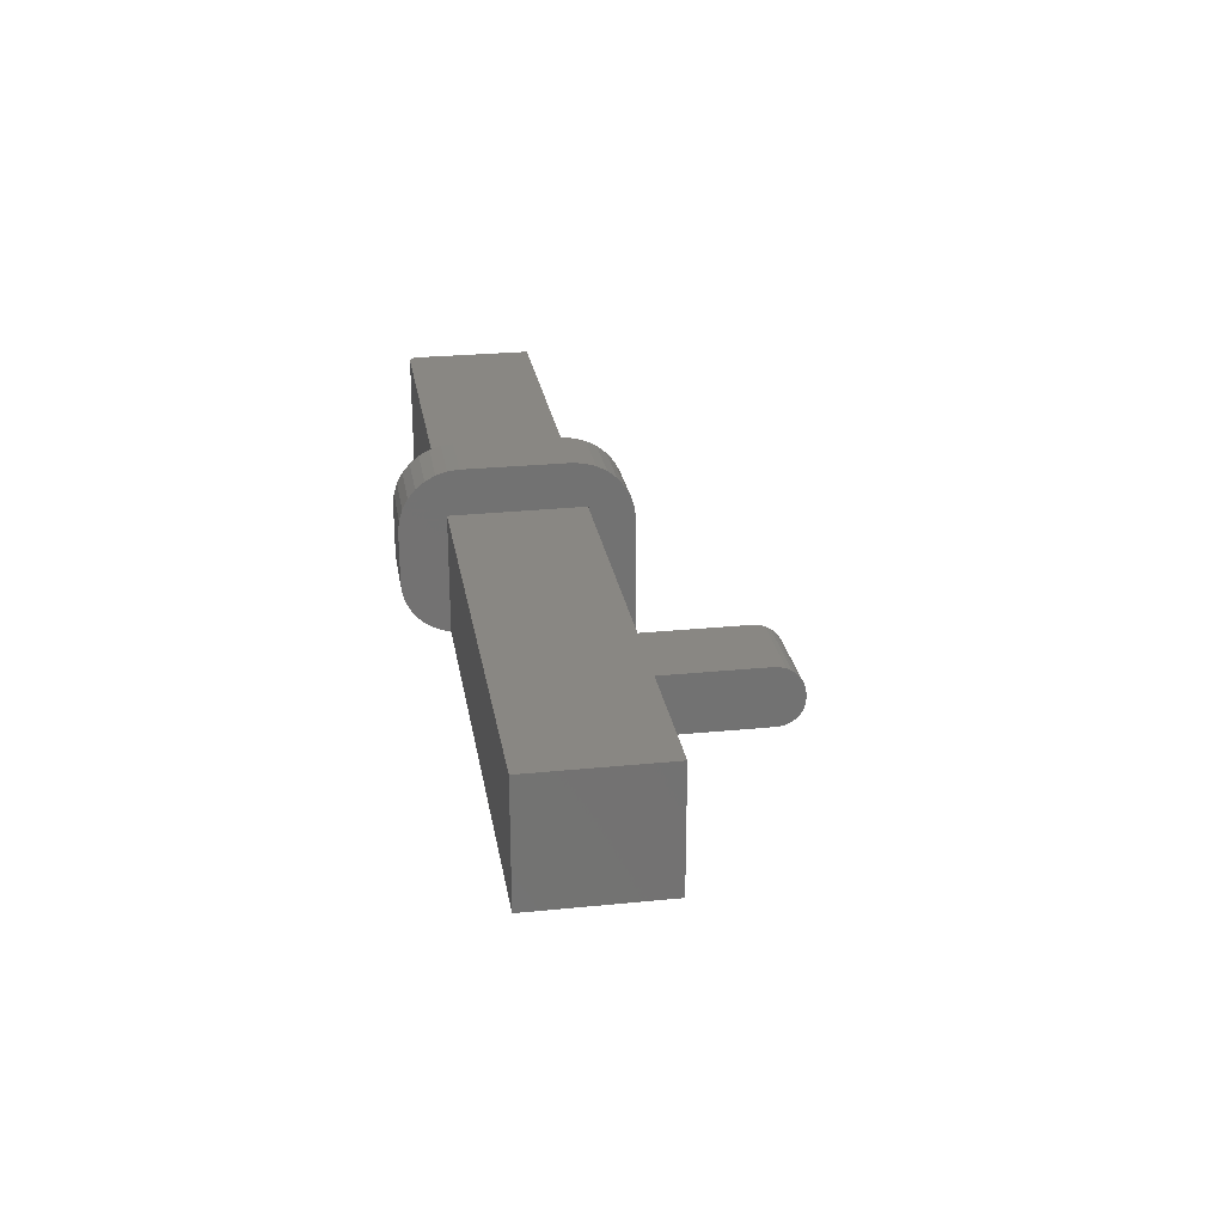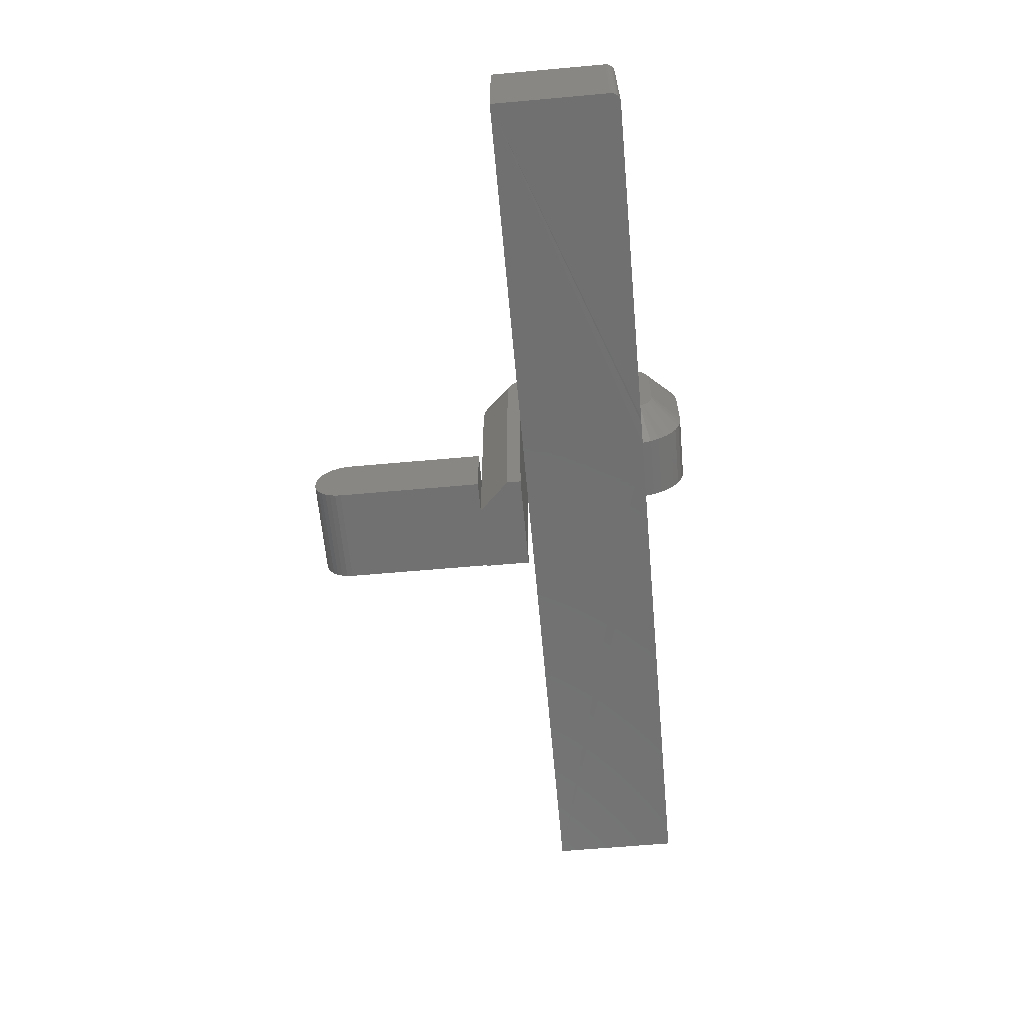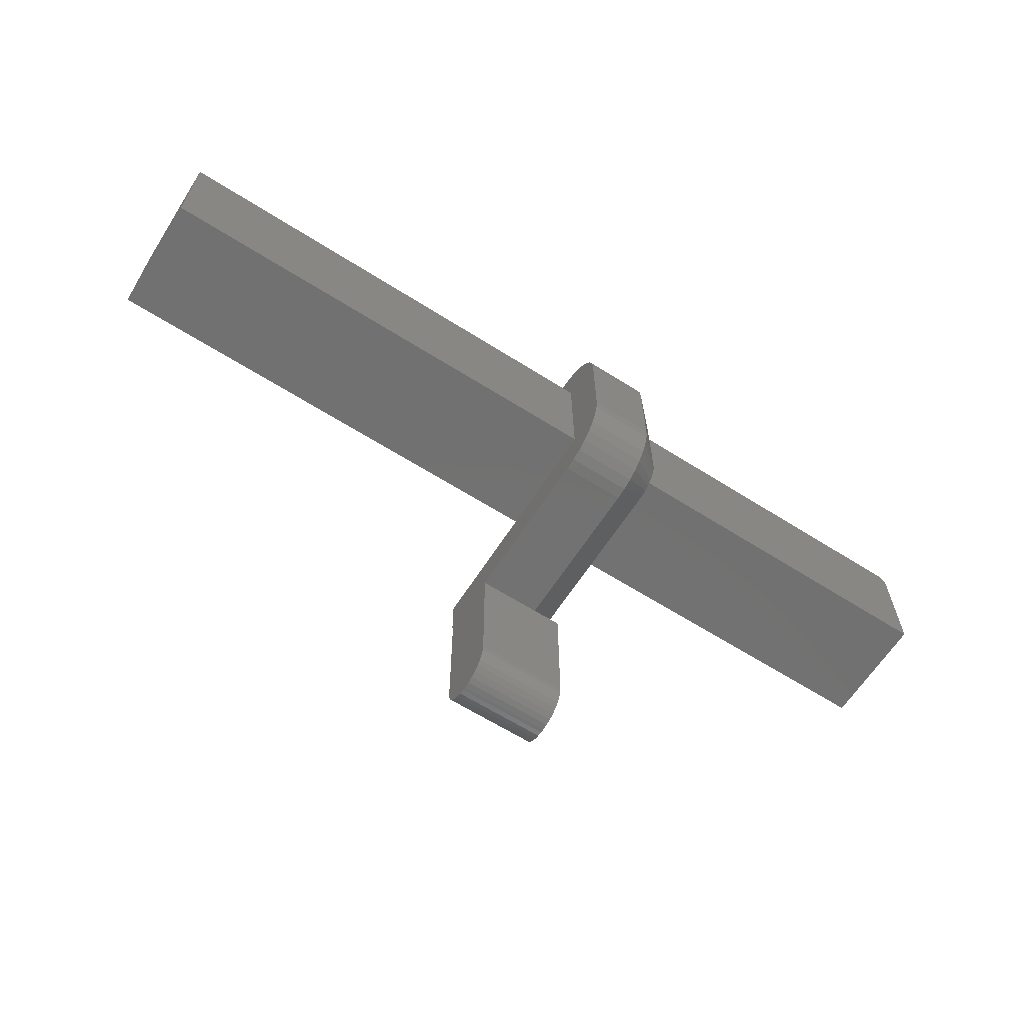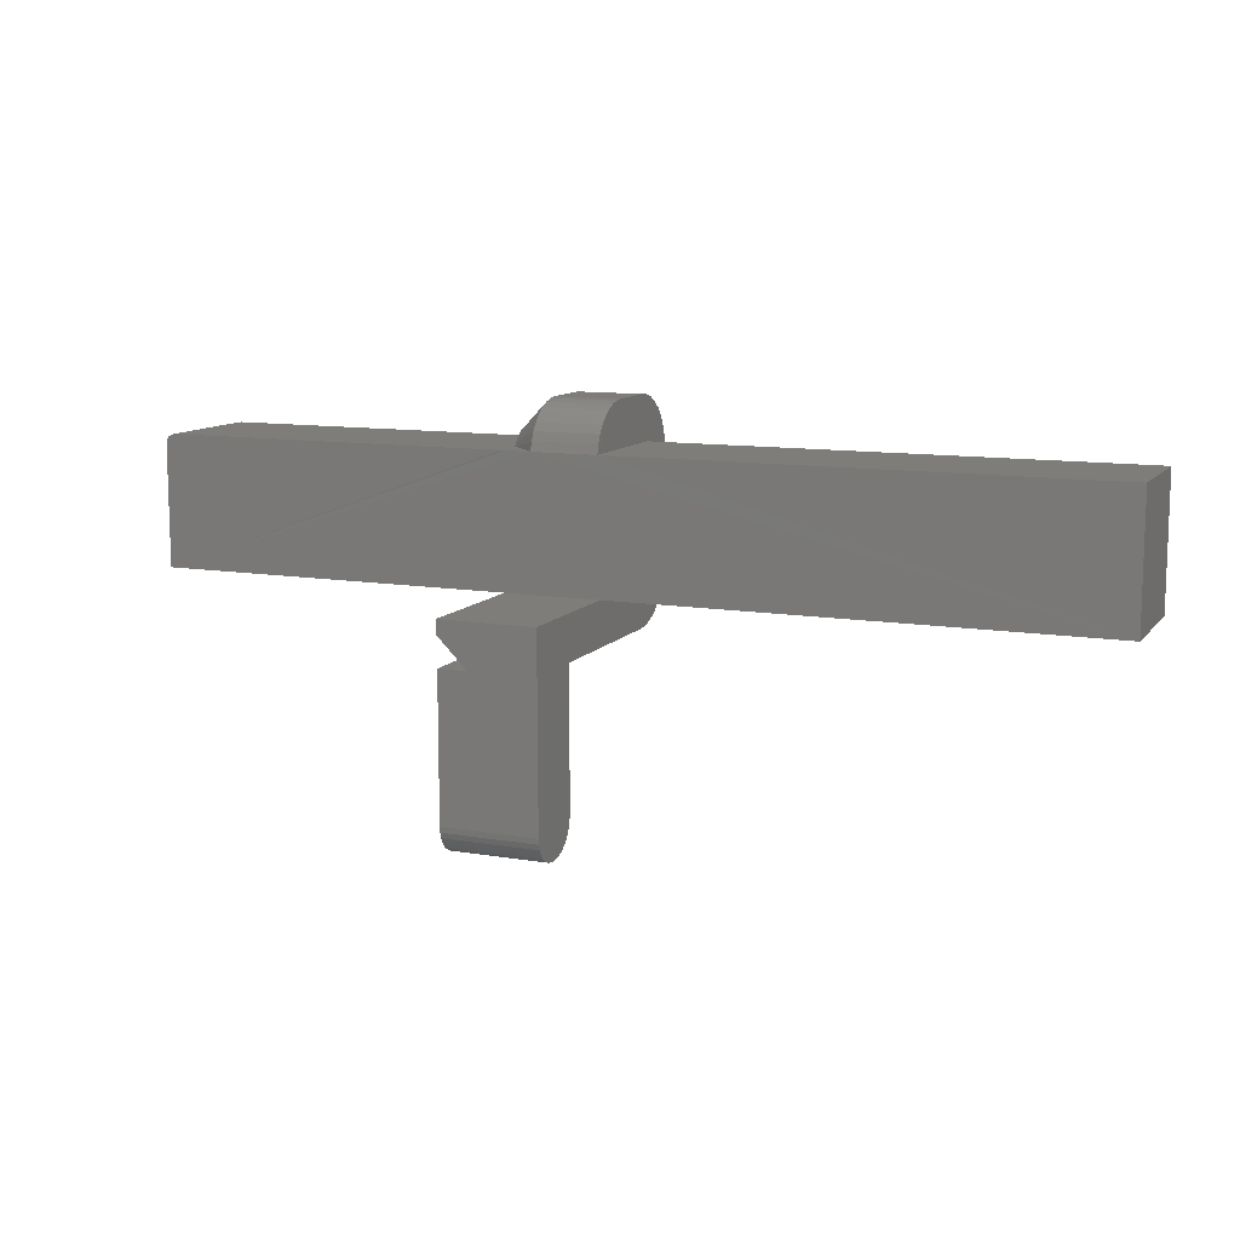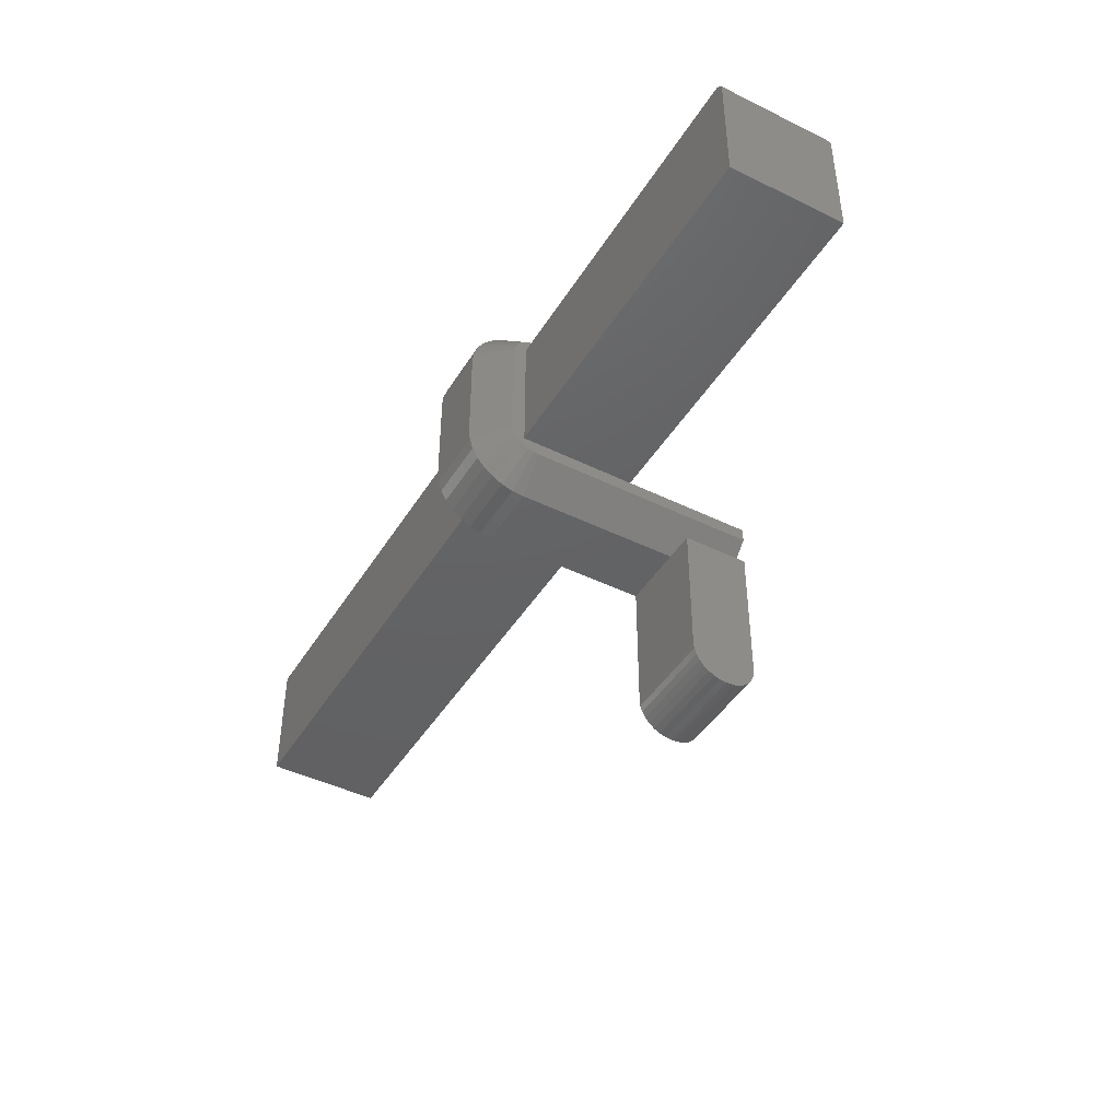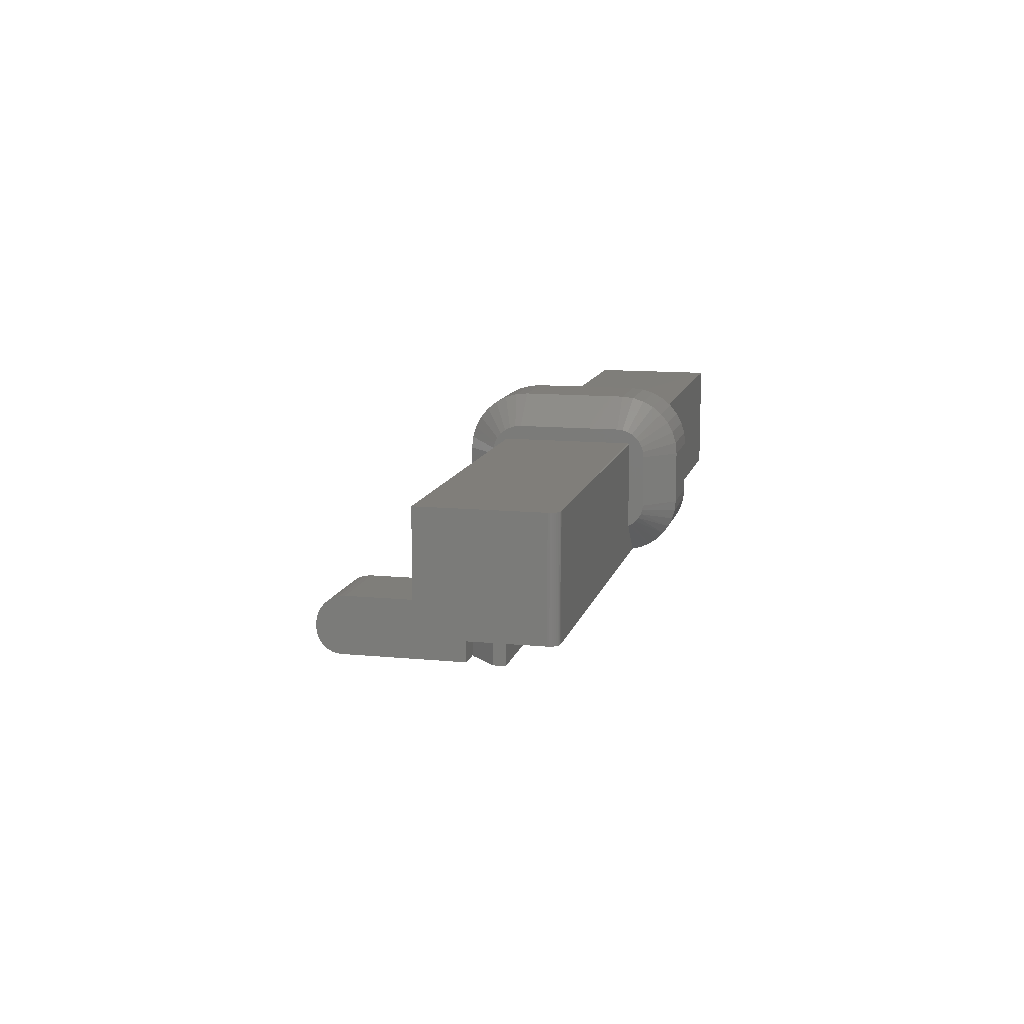
<metadata>
{"format":"stl","ext":"stl","renderer":"f3d","projection":"perspective","resolution":1024,"background":"white","views":[{"elev":25.5,"azim":-99.2,"up":"+Z"},{"elev":-62.5,"azim":95.2,"up":"+Z"},{"elev":-63.6,"azim":-32.6,"up":"+Y"},{"elev":11.0,"azim":-157.2,"up":"+Y"},{"elev":-44.3,"azim":60.2,"up":"+Y"},{"elev":11.9,"azim":103.2,"up":"+Z"}]}
</metadata>
<code>
# stl→obj: 163 verts, 322 faces
v -1.88e-17 -0.0025 0.4547
v -1.9e-17 -0.1977 0.4546
v -1.89e-17 -0.02015 0.4564
v -1.406e-17 -0.1794 0.4564
v -1.87e-17 -0.2154 0.4493
v -1.852e-17 0.01447 0.4495
v -1.822e-17 -0.2316 0.4406
v 2.74e-18 -0.5031 0.002998
v 2.581e-18 -0.5114 0.005544
v 2.794e-18 -0.4943 0.002138
v 1.223e-16 9.346e-17 0.3867
v -1.019e-17 -0.002056 0.3867
v -1.58e-17 0.06343 0.4006
v -1.486e-17 0.06857 0.3836
v -9.039e-18 0.07031 0.366
v 1.864e-20 0.07031 0.2863
v 4.621e-18 -5.296e-05 0.2034
v 1.116e-17 -0.2734 0.002138
v 2.323e-18 -0.5192 0.009678
v 1.976e-18 -0.526 0.01524
v 1.552e-18 -0.5315 0.02202
v 1.069e-18 -0.5357 0.02975
v 5.45e-19 -0.5382 0.03815
v -5.132e-34 -0.5391 0.04688
v -6.094e-34 -0.5391 0.05247
v -6.472e-19 -0.538 0.06283
v -1.27e-18 -0.535 0.0728
v -1.843e-18 -0.5301 0.08198
v -2.346e-18 -0.5235 0.09003
v -2.759e-18 -0.5155 0.09664
v -3.065e-18 -0.5063 0.1015
v -3.254e-18 -0.4963 0.1046
v 5.414e-18 -0.4859 0.1056
v 5.414e-18 -0.2734 0.1056
v 2.326e-34 -0.205 0.2031
v 1.128e-17 -0.205 0
v 1.128e-17 -0.2734 0
v -1.588e-17 -0.2663 0.3983
v -1.678e-17 -0.2576 0.4146
v -1.667e-17 0.05507 0.4162
v -1.024e-17 -0.2031 0.3877
v -1.024e-17 -0.2047 0.3877
v -1.49e-17 -0.2716 0.3807
v 8.34e-19 0.06897 0.2717
v 1.624e-18 0.06508 0.2574
v 2.364e-18 0.05878 0.2441
v 3.033e-18 0.05026 0.2321
v 3.608e-18 0.03977 0.2217
v 4.074e-18 0.02763 0.2133
v 4.415e-18 0.01422 0.2072
v -1.805e-17 0.03011 0.4412
v -1.743e-17 0.04382 0.4299
v -1.757e-17 -0.2459 0.4289
v -1.388e-17 -0.2734 0.3623
v 0.1484 -0.5391 0.05247
v 0.1484 -0.538 0.06283
v 0.1484 -0.535 0.0728
v 0.1484 -0.5301 0.08198
v 0.1484 -0.5235 0.09003
v 0.1484 -0.5155 0.09664
v 0.1484 -0.5063 0.1015
v 0.1484 -0.4963 0.1046
v 0.1484 -0.4859 0.1056
v 0.1484 -0.5391 0.04688
v 0.1484 -0.4943 0.002138
v 0.1484 -0.5031 0.002998
v 0.1484 -0.5114 0.005544
v 0.1484 -0.5192 0.009678
v 0.1484 -0.526 0.01524
v 0.1484 -0.5315 0.02202
v 0.1484 -0.5357 0.02975
v 0.1484 -0.5382 0.03815
v 0.1484 -0.2734 0.002138
v 0.1016 -0.2734 0.002138
v 0.1484 -0.2734 0.1056
v 0.1016 -0.2734 0.1026
v 0.1016 -0.2734 0.1056
v 0.1016 -0.2734 0.3623
v 0.1016 -0.2734 0
v 0.1484 -0.2266 0.3623
v 0.1484 -0.2266 0
v 0.1484 -0.205 0
v 0.1484 -0.003469 0.4062
v 0.1484 -0.2056 0.4016
v 0.1484 0.004067 0.4022
v 0.1484 0.01067 0.3968
v 0.1484 -0.2127 0.3957
v 0.1484 -0.205 0.2031
v 0.1484 0.00651 0.2553
v 0.1484 0.02046 0.272
v 0.1484 0.02265 0.279
v 0.1484 1.14e-16 0.2519
v 0.1484 0.01694 0.2656
v 0.1484 0.01223 0.2599
v 0.1484 -0.2047 0.3877
v 0.1484 -0.2186 0.3886
v 0.1484 -0.223 0.3804
v 0.1484 -0.2257 0.3715
v 0.1484 -0.1974 0.4059
v 0.1484 -0.01164 0.4087
v 0.1484 -0.02015 0.4095
v 0.1484 -0.1794 0.4095
v 0.1484 -0.1886 0.4086
v 0.1484 0.01609 0.3902
v 0.1484 -0.2031 0.3877
v 0.1484 -0.002056 0.3877
v 0.1484 0.02012 0.3826
v 0.1484 1.099e-16 0.3867
v 0.1484 0.02344 0.2863
v 0.1484 0.02344 0.366
v 0.1484 0.0226 0.3745
v 0.1016 -0.2716 0.3807
v 0.1016 -0.2663 0.3983
v 0.1016 -0.2576 0.4146
v 0.1016 -0.2459 0.4289
v 0.1016 -0.2316 0.4406
v 0.1016 -0.2154 0.4493
v 0.1016 -0.1977 0.4546
v 0.1016 -0.1794 0.4564
v 0.1016 -0.02015 0.4564
v 0.1016 -0.0025 0.4547
v 0.1016 0.01447 0.4495
v 0.1016 0.03011 0.4412
v 0.1016 0.04382 0.4299
v 0.1016 0.05507 0.4162
v 0.1016 0.06343 0.4006
v 0.1016 0.06857 0.3836
v 0.1016 0.07031 0.366
v 0.1016 0.07031 0.2863
v 0.1016 0.06897 0.2717
v 0.1016 0.06508 0.2574
v 0.1016 0.05878 0.2441
v 0.1016 0.05026 0.2321
v 0.1016 0.03977 0.2217
v 0.1016 0.02763 0.2133
v 0.1016 0.01422 0.2072
v 0.1016 9.454e-17 0.2031
v 0.1406 9.89e-17 0.2034
v 0.1484 1.11e-16 0.2031
v 0.6875 1.596e-16 0.2031
v 0.6875 1.698e-16 0.3867
v -0.75 -0.2031 0.2031
v -0.75 0 0.2031
v 0.6985 -0.004576 0.2031
v 0.7005 -0.006944 0.2031
v 0.7019 -0.009646 0.2031
v 0.7028 -0.01258 0.2031
v 0.7031 -0.01562 0.2031
v 0.7031 -0.2031 0.2031
v 0.6905 -0.0003002 0.2031
v 0.6935 -0.001189 0.2031
v 0.6962 -0.002633 0.2031
v 0.7031 -0.01562 0.3867
v 0.7028 -0.01258 0.3867
v 0.7019 -0.009646 0.3867
v 0.7031 -0.2031 0.3867
v 0.6935 -0.001189 0.3867
v 0.6905 -0.0003002 0.3867
v 0.7005 -0.006944 0.3867
v 0.6985 -0.004576 0.3867
v 0.6962 -0.002633 0.3867
v -0.75 -0.2031 0.3867
v -0.75 1.019e-17 0.3867
f 1 2 3
f 2 4 3
f 5 2 1
f 6 5 1
f 7 5 6
f 8 9 10
f 11 12 13
f 11 13 14
f 11 14 15
f 11 15 16
f 11 16 17
f 18 10 9
f 18 9 19
f 18 19 20
f 18 20 21
f 18 21 22
f 18 22 23
f 18 23 24
f 18 24 25
f 18 25 26
f 18 26 27
f 18 27 28
f 18 28 29
f 18 29 30
f 18 30 31
f 18 31 32
f 18 32 33
f 18 33 34
f 18 34 35
f 18 35 36
f 18 36 37
f 38 39 40
f 38 40 13
f 38 13 12
f 38 12 41
f 38 41 42
f 38 42 43
f 16 44 45
f 16 45 46
f 16 46 47
f 16 47 48
f 16 48 49
f 16 49 50
f 16 50 17
f 6 51 7
f 7 51 52
f 7 52 53
f 53 52 40
f 53 40 39
f 43 42 54
f 54 42 35
f 54 35 34
f 25 55 26
f 26 55 56
f 26 56 27
f 27 56 57
f 27 57 28
f 28 57 58
f 28 58 29
f 29 58 59
f 29 59 30
f 30 59 60
f 30 60 31
f 31 60 61
f 31 61 32
f 32 61 62
f 32 62 33
f 33 62 63
f 25 24 55
f 55 24 64
f 10 65 8
f 8 65 66
f 8 66 9
f 9 66 67
f 9 67 19
f 19 67 68
f 19 68 20
f 20 68 69
f 20 69 21
f 21 69 70
f 21 70 22
f 22 70 71
f 22 71 23
f 23 71 72
f 23 72 24
f 24 72 64
f 73 74 75
f 75 74 76
f 75 76 77
f 78 54 77
f 77 54 34
f 74 18 79
f 79 18 37
f 80 78 77
f 81 80 77
f 81 77 76
f 81 76 74
f 81 74 79
f 63 75 33
f 33 75 77
f 33 77 34
f 10 18 65
f 65 18 74
f 65 74 73
f 69 71 70
f 75 63 62
f 75 62 61
f 75 61 60
f 75 60 59
f 75 59 58
f 75 58 57
f 75 57 56
f 75 56 55
f 75 55 64
f 75 64 72
f 75 72 73
f 72 71 69
f 72 69 68
f 72 68 67
f 72 67 66
f 72 66 65
f 72 65 73
f 37 36 79
f 79 36 82
f 79 82 81
f 83 84 85
f 86 85 84
f 84 87 86
f 81 82 88
f 89 90 91
f 92 89 91
f 93 90 89
f 89 94 93
f 95 96 97
f 95 97 98
f 95 98 80
f 95 80 81
f 95 81 88
f 99 84 83
f 99 83 100
f 99 100 101
f 99 101 102
f 99 102 103
f 104 86 87
f 104 87 96
f 104 96 95
f 104 95 105
f 104 105 106
f 104 106 107
f 108 92 91
f 108 91 109
f 108 109 110
f 108 110 111
f 108 111 107
f 108 107 106
f 54 78 43
f 43 78 112
f 43 112 38
f 38 112 113
f 38 113 39
f 39 113 114
f 39 114 53
f 53 114 115
f 53 115 7
f 7 115 116
f 7 116 5
f 5 116 117
f 5 117 2
f 2 117 118
f 2 118 4
f 4 118 119
f 120 3 119
f 119 3 4
f 3 120 1
f 1 120 121
f 1 121 6
f 6 121 122
f 6 122 51
f 51 122 123
f 51 123 52
f 52 123 124
f 52 124 40
f 40 124 125
f 40 125 13
f 13 125 126
f 13 126 14
f 14 126 127
f 14 127 15
f 15 127 128
f 16 15 129
f 129 15 128
f 16 129 44
f 44 129 130
f 44 130 45
f 45 130 131
f 45 131 46
f 46 131 132
f 46 132 47
f 47 132 133
f 47 133 48
f 48 133 134
f 48 134 49
f 49 134 135
f 49 135 50
f 50 135 136
f 50 136 17
f 17 136 137
f 138 92 139
f 137 92 138
f 139 92 140
f 140 92 108
f 140 108 141
f 142 17 137
f 142 143 17
f 144 145 146
f 144 146 147
f 144 147 148
f 149 142 137
f 149 137 138
f 149 138 139
f 149 139 140
f 149 140 150
f 149 150 151
f 149 151 152
f 149 152 144
f 149 144 148
f 109 91 129
f 91 130 129
f 135 134 89
f 134 133 94
f 89 134 94
f 132 131 90
f 93 132 90
f 93 133 132
f 94 133 93
f 91 131 130
f 90 131 91
f 92 137 136
f 92 136 135
f 92 135 89
f 80 98 78
f 98 112 78
f 119 118 102
f 118 103 102
f 118 117 99
f 103 118 99
f 116 115 84
f 84 117 116
f 99 117 84
f 114 113 97
f 96 114 97
f 96 87 114
f 98 113 112
f 97 113 98
f 87 84 115
f 115 114 87
f 102 101 119
f 119 101 120
f 101 100 120
f 100 121 120
f 128 127 110
f 127 111 110
f 127 126 107
f 111 127 107
f 125 124 104
f 104 126 125
f 107 126 104
f 123 122 83
f 85 123 83
f 85 86 123
f 100 122 121
f 83 122 100
f 86 104 124
f 124 123 86
f 110 109 128
f 128 109 129
f 88 35 95
f 95 35 42
f 82 36 88
f 88 36 35
f 95 42 105
f 105 42 41
f 153 154 155
f 106 141 108
f 105 156 157
f 105 157 158
f 105 158 141
f 105 141 106
f 156 153 155
f 156 155 159
f 156 159 160
f 156 160 161
f 156 161 157
f 162 41 163
f 163 41 12
f 163 12 11
f 143 163 17
f 17 163 11
f 142 149 156
f 142 156 105
f 142 105 41
f 142 41 162
f 148 153 149
f 149 153 156
f 140 141 150
f 150 141 158
f 150 158 151
f 151 158 157
f 151 157 152
f 152 157 161
f 152 161 144
f 144 161 160
f 144 160 145
f 145 160 159
f 145 159 146
f 146 159 155
f 146 155 147
f 147 155 154
f 147 154 148
f 148 154 153
f 163 143 162
f 162 143 142

</code>
